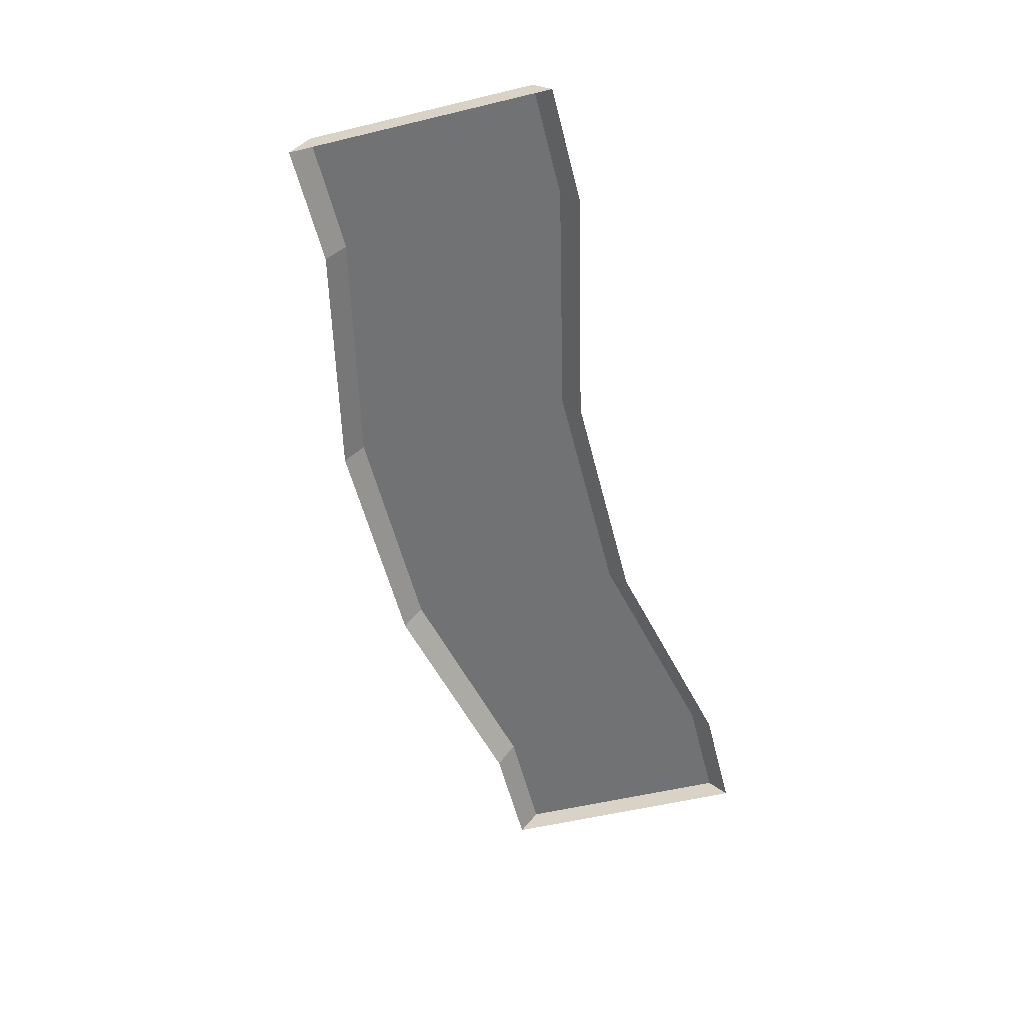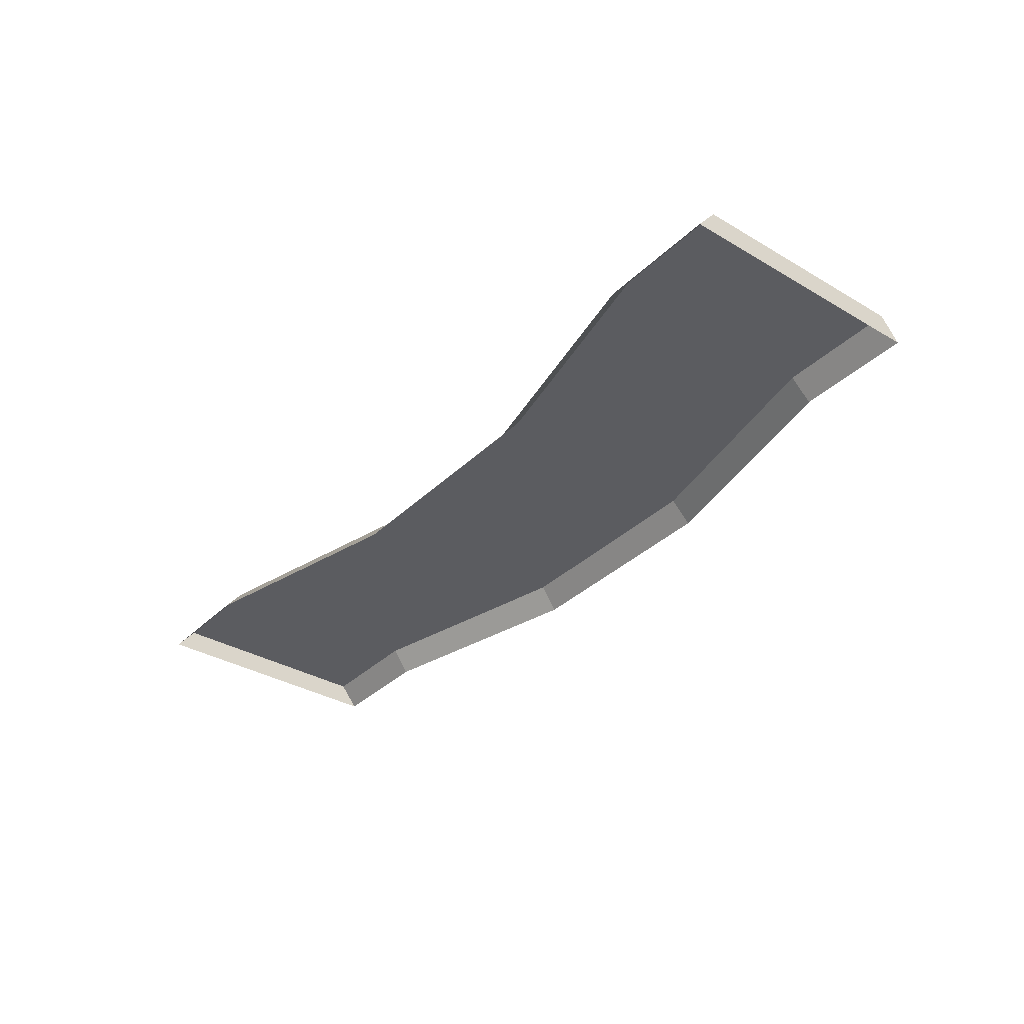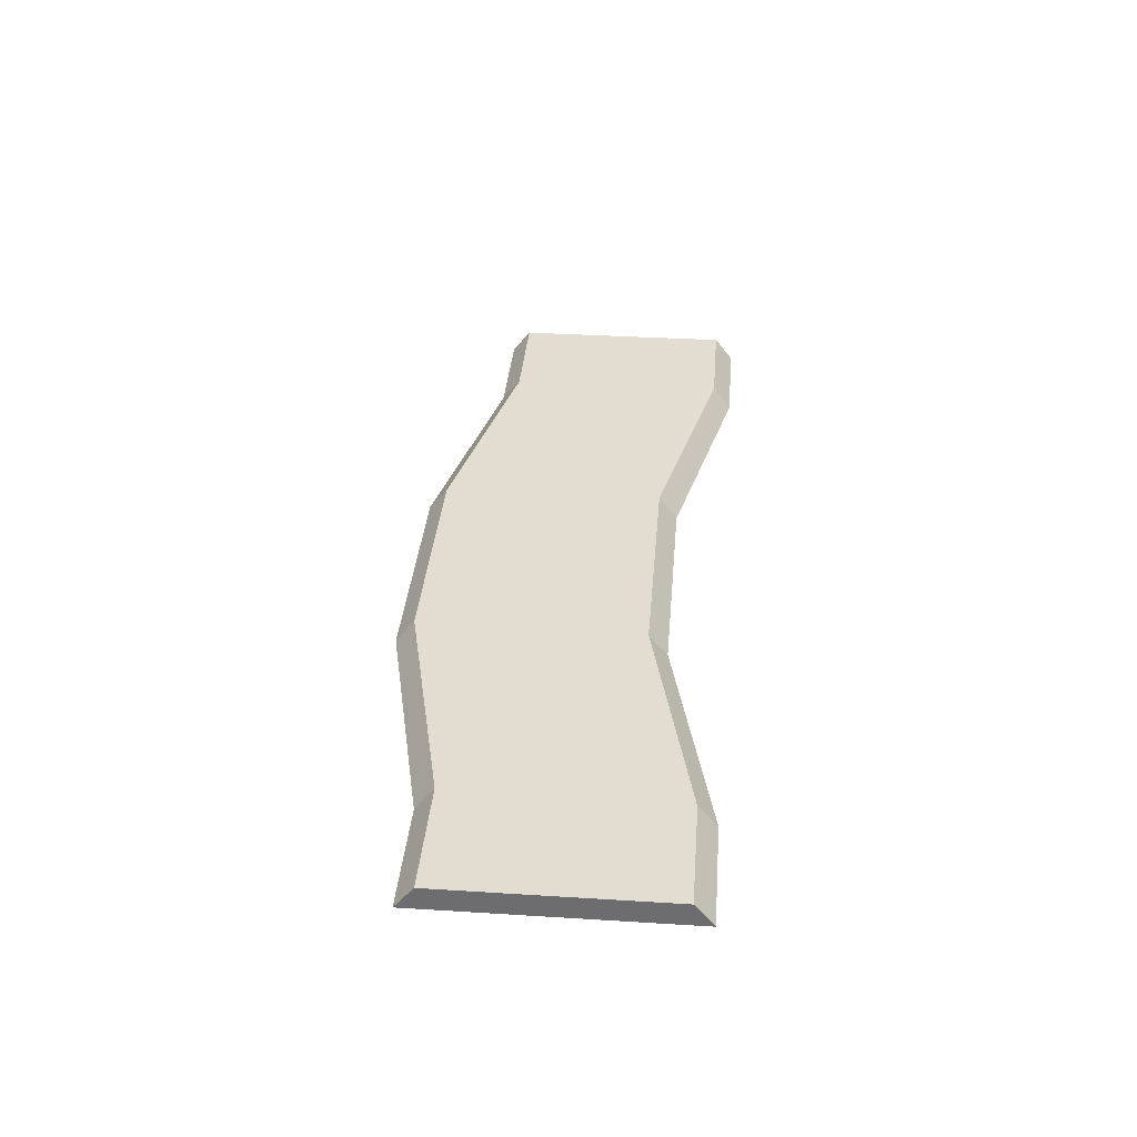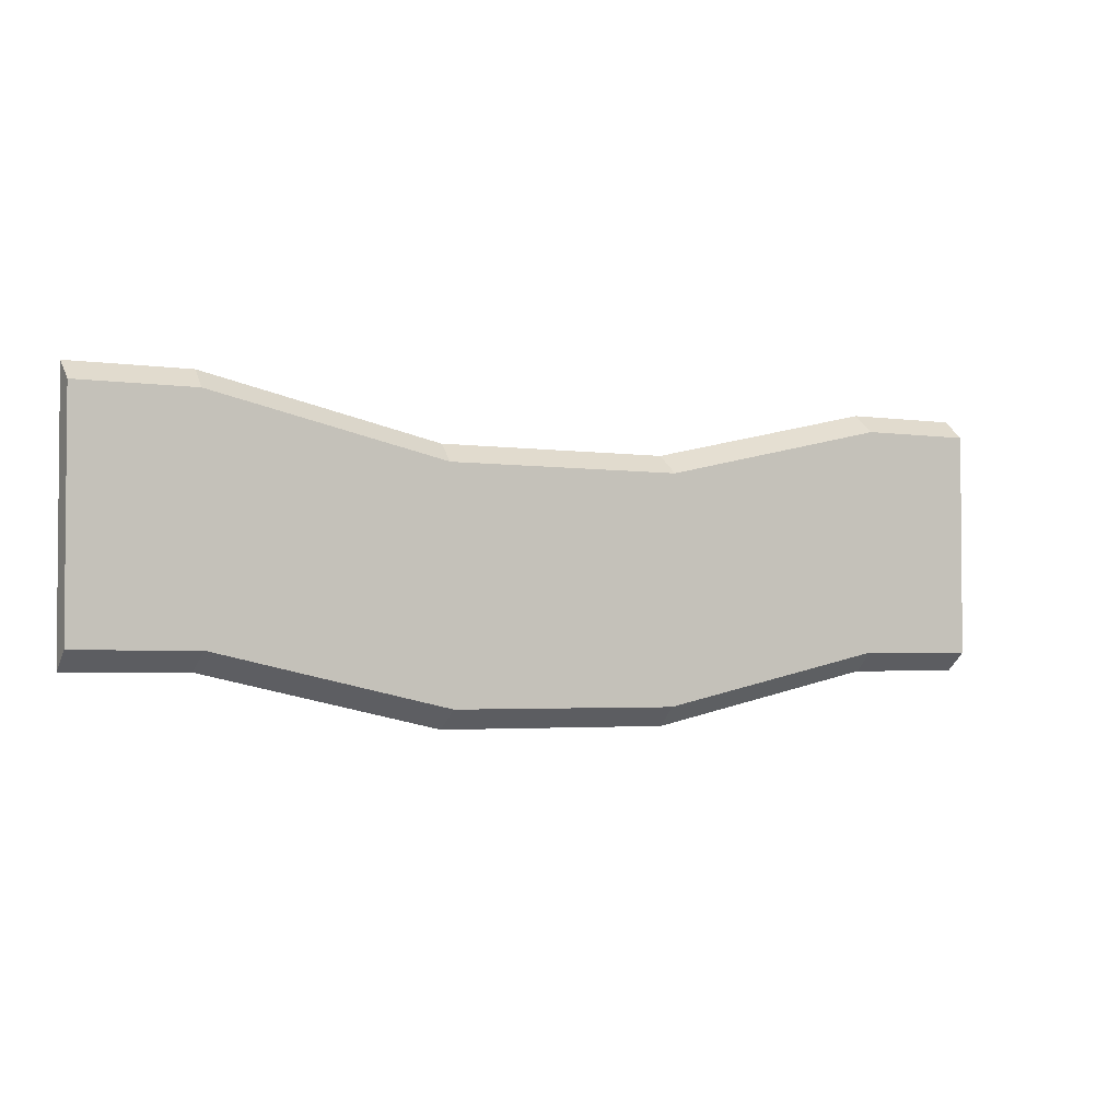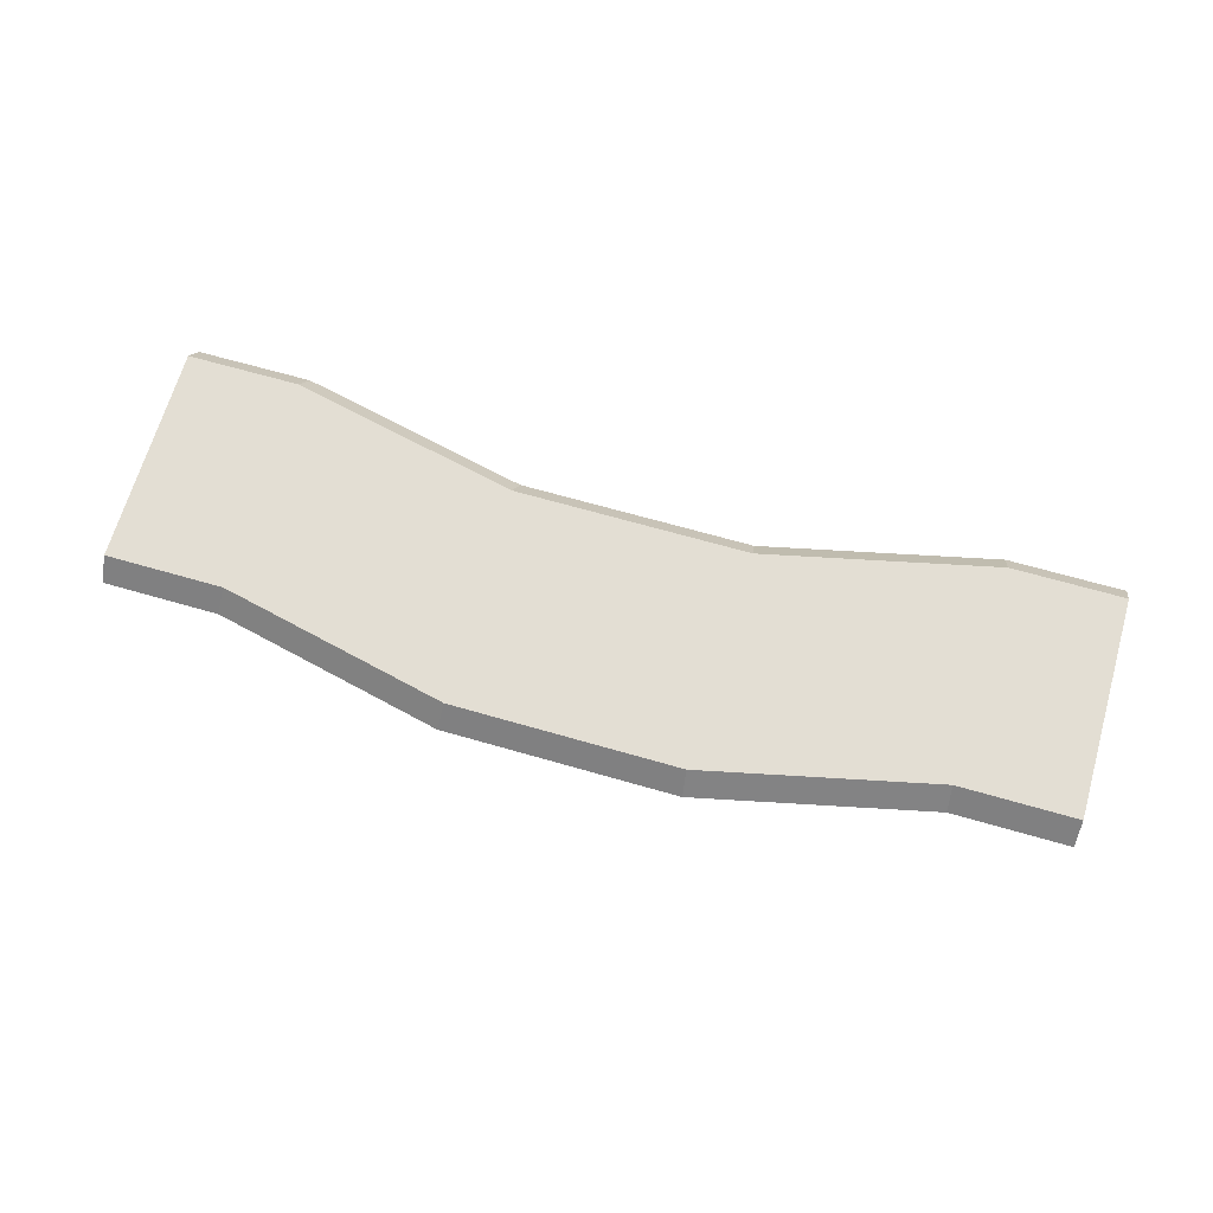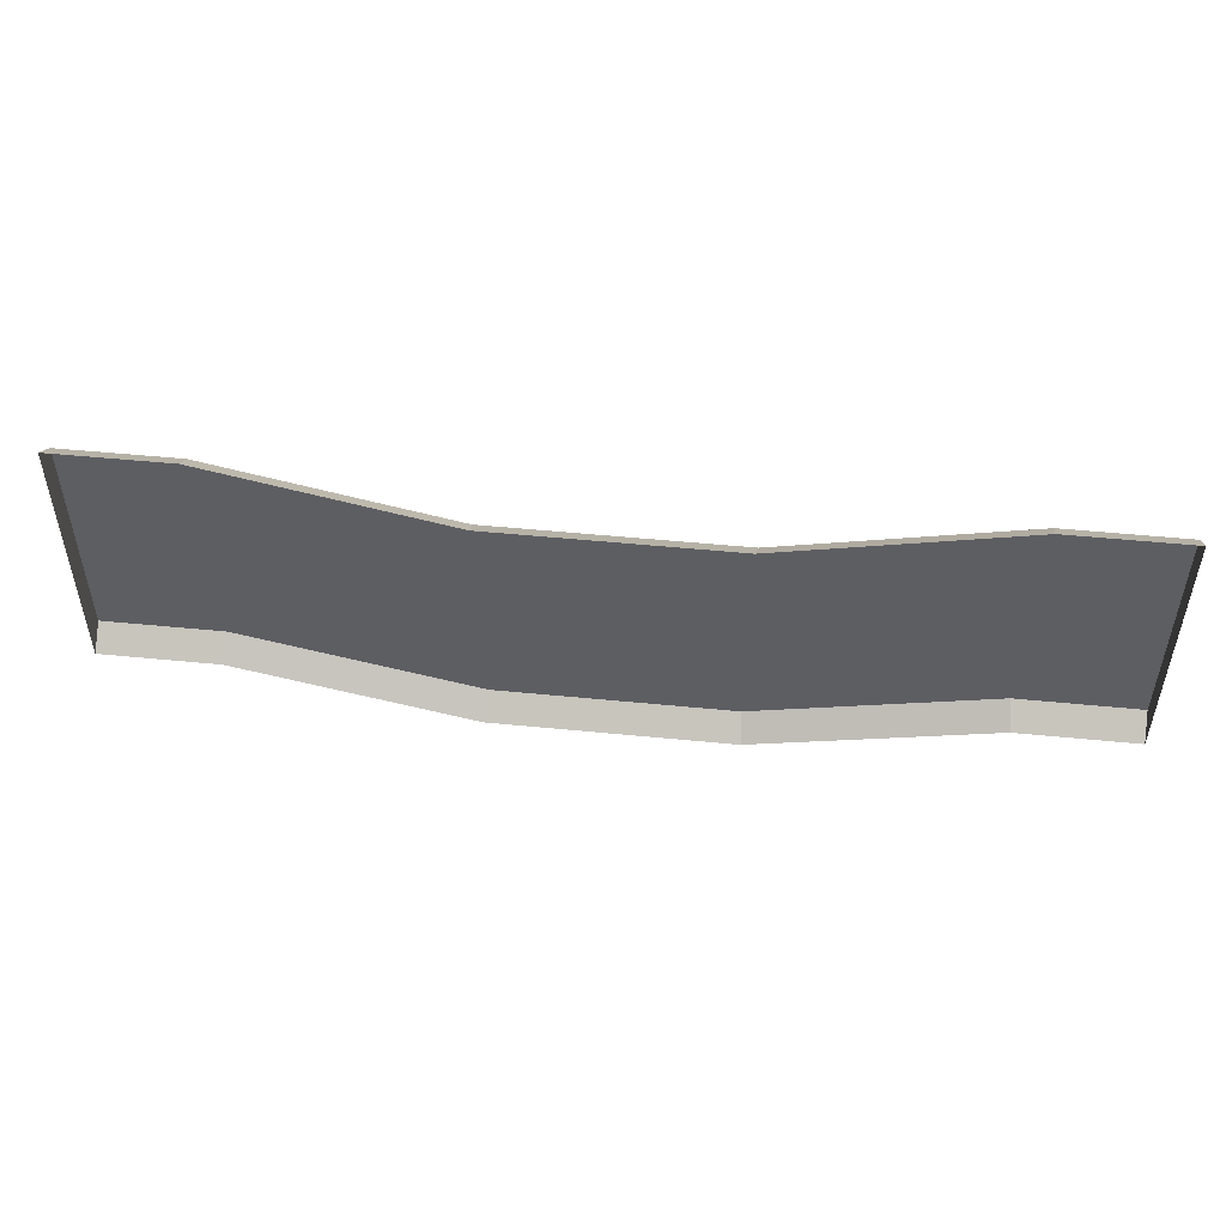
<metadata>
{"format":"obj","ext":"obj","renderer":"f3d","projection":"perspective","resolution":1024,"background":"white","views":[{"elev":-55.6,"azim":-75.9,"up":"+Y"},{"elev":-34.7,"azim":51.8,"up":"+Y"},{"elev":35.3,"azim":-85.3,"up":"+Y"},{"elev":-2.9,"azim":151.6,"up":"+Z"},{"elev":67.2,"azim":-163.9,"up":"+Y"},{"elev":50.3,"azim":6.2,"up":"+Z"}]}
</metadata>
<code>
o path_straight
v -3.018 0.2 0.956
v -4 -0 1.116
v -3 -0 1.116
v -4 0.2 0.956
v 2.982 0.2 -0.956
v 4 0 -1.116
v 3 0 -1.116
v 4 0.2 -0.956
v 4 0.2 0.956
v 3 -0 1.116
v 4 -0 1.116
v 3.018 0.2 0.956
v -0.9823 0.2 -1.404
v 1 0 -1.564
v -1 0 -1.564
v 0.9823 0.2 -1.404
v -4 0.2 -0.956
v -3 0 -1.116
v -4 0 -1.116
v -2.982 0.2 -0.956
v -1.018 0.2 0.508
v -1 -0 0.668
v 1.018 0.2 0.508
v 1 -0 0.668
f 1 2 3
f 2 1 4
f 5 6 7
f 6 5 8
f 9 10 11
f 10 9 12
f 13 14 15
f 14 13 16
f 17 18 19
f 18 17 20
f 21 3 22
f 3 21 1
f 16 7 14
f 7 16 5
f 23 22 24
f 22 23 21
f 20 15 18
f 15 20 13
f 12 24 10
f 24 12 23
f 8 11 6
f 11 8 9
f 8 12 9
f 12 8 5
f 12 5 23
f 23 5 16
f 23 16 21
f 21 16 13
f 21 13 20
f 21 20 1
f 1 20 17
f 1 17 4
f 2 17 19
f 17 2 4

</code>
